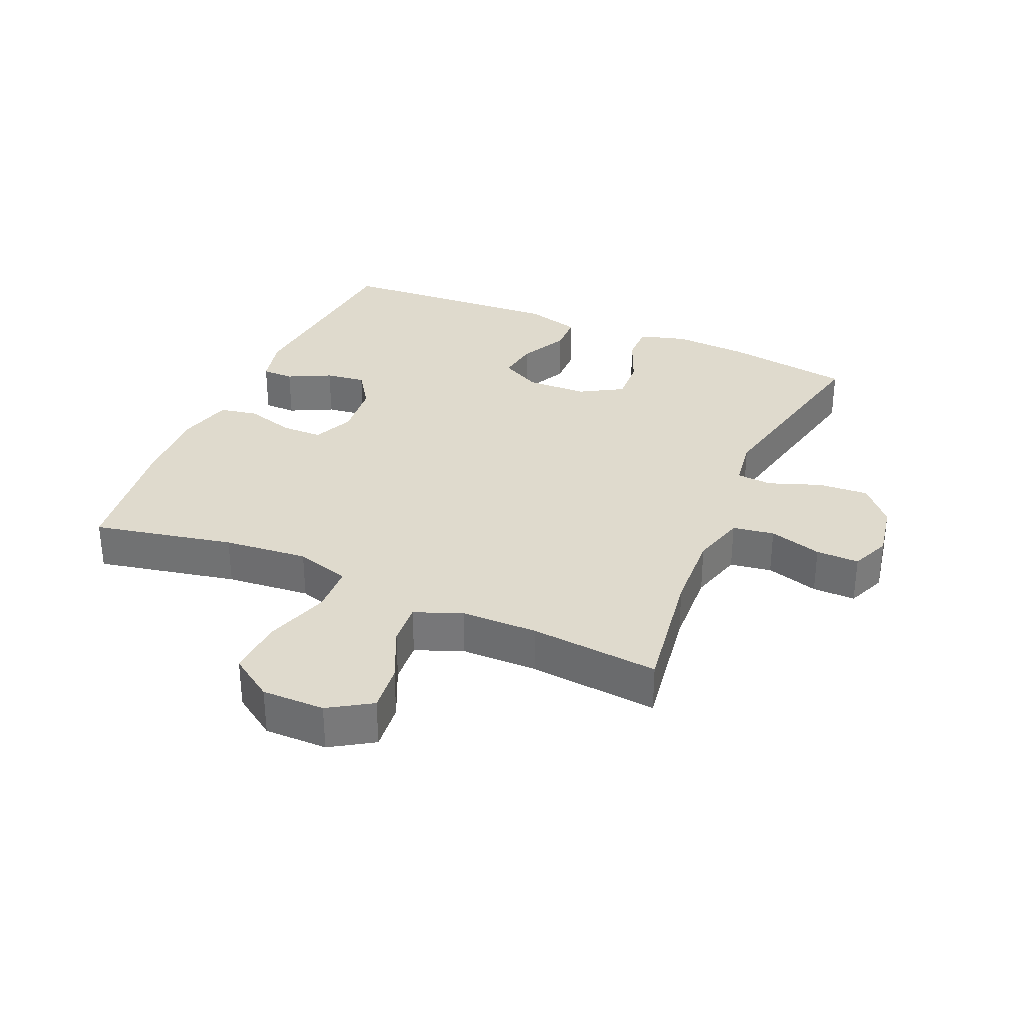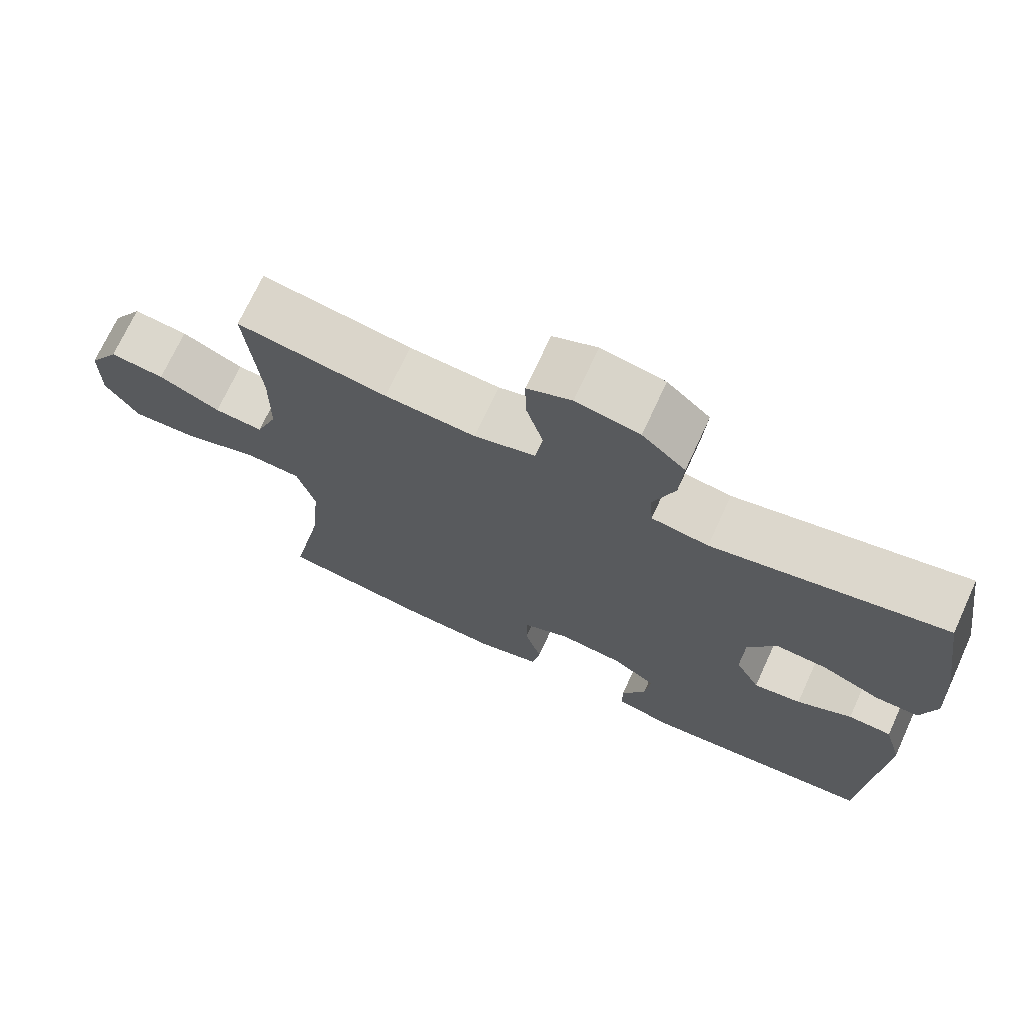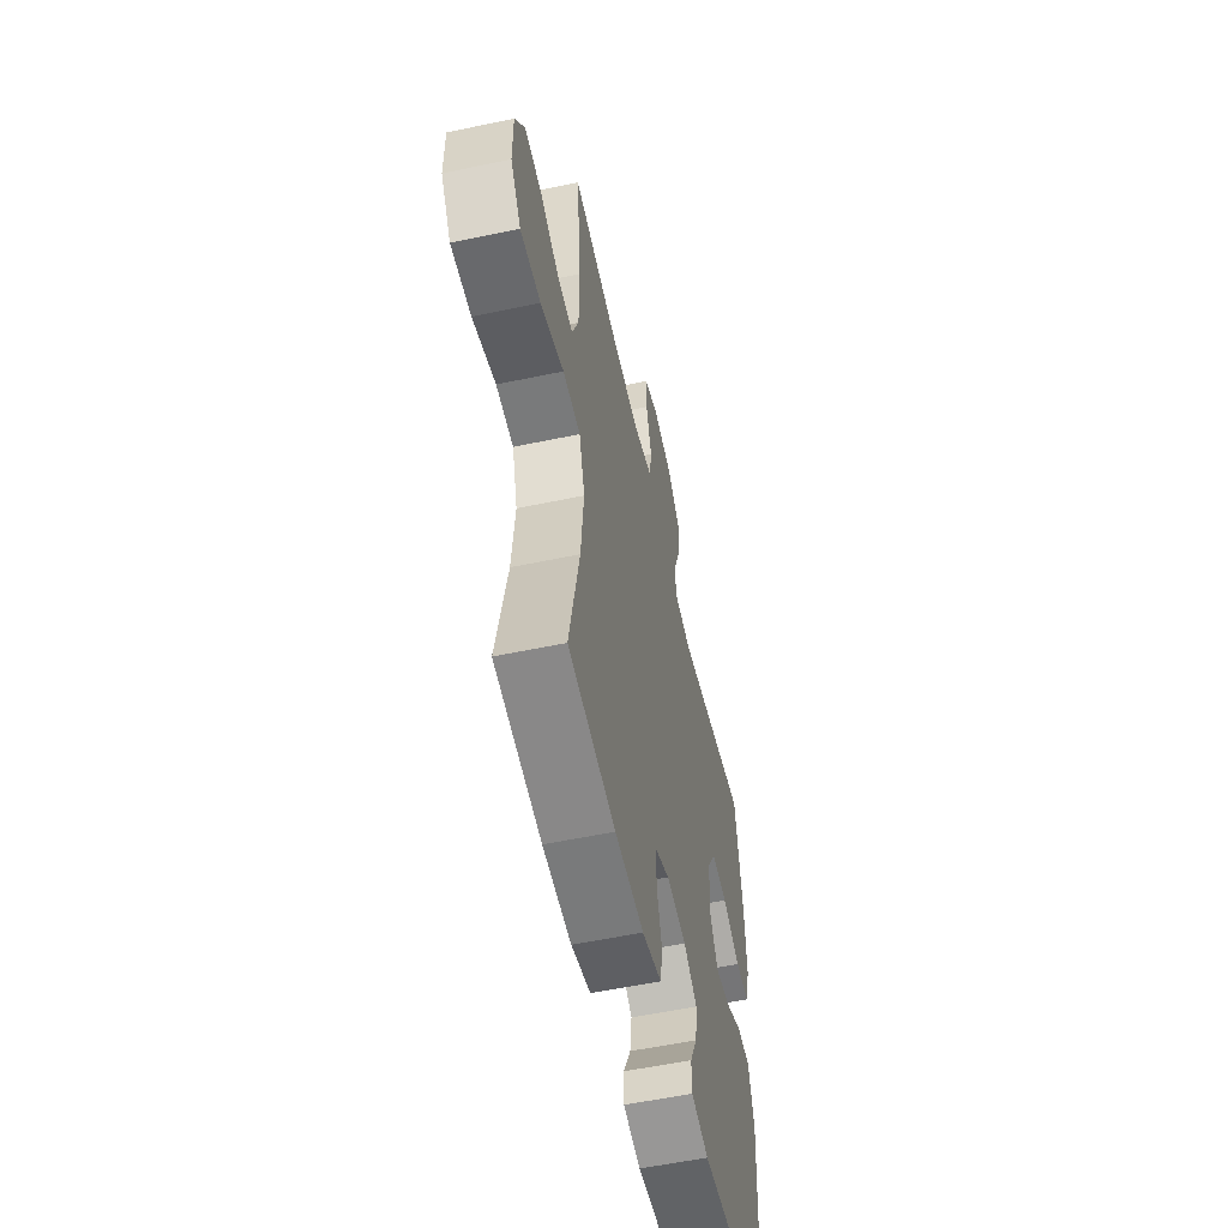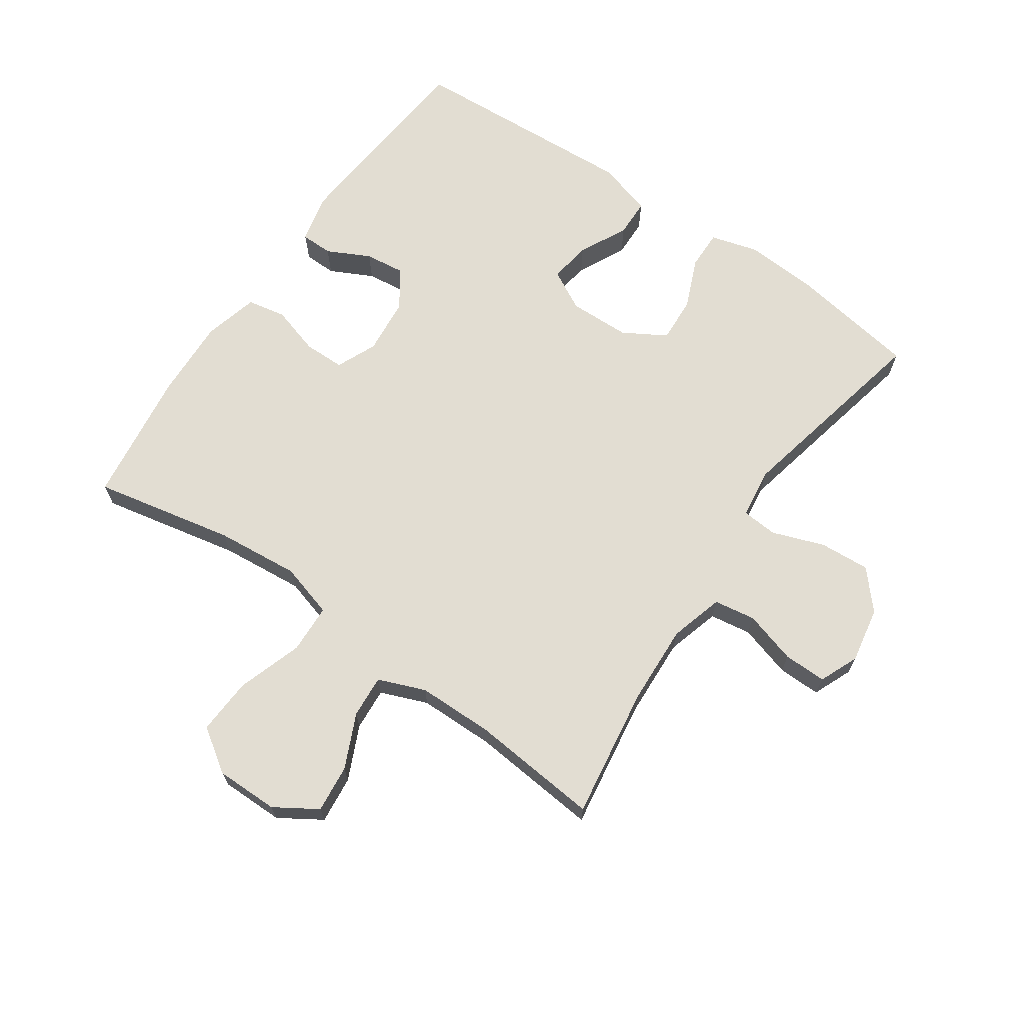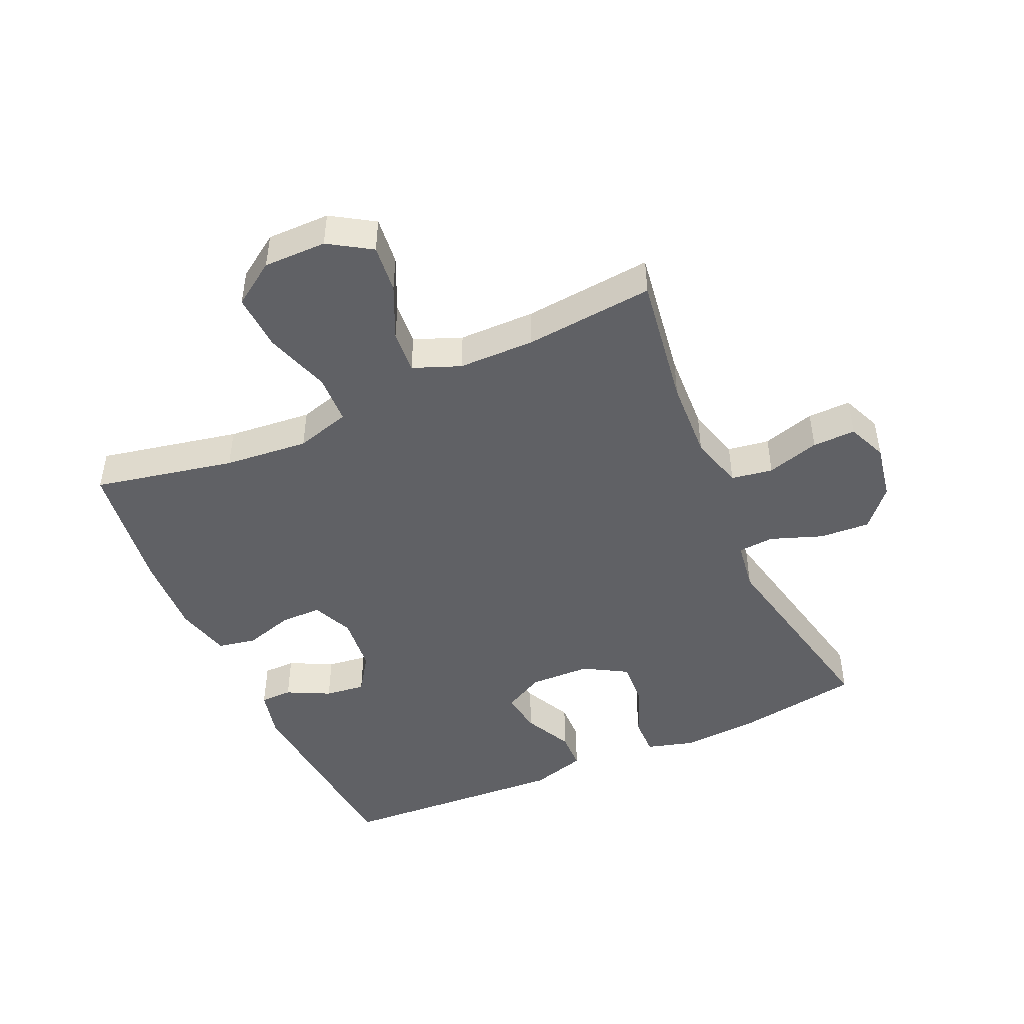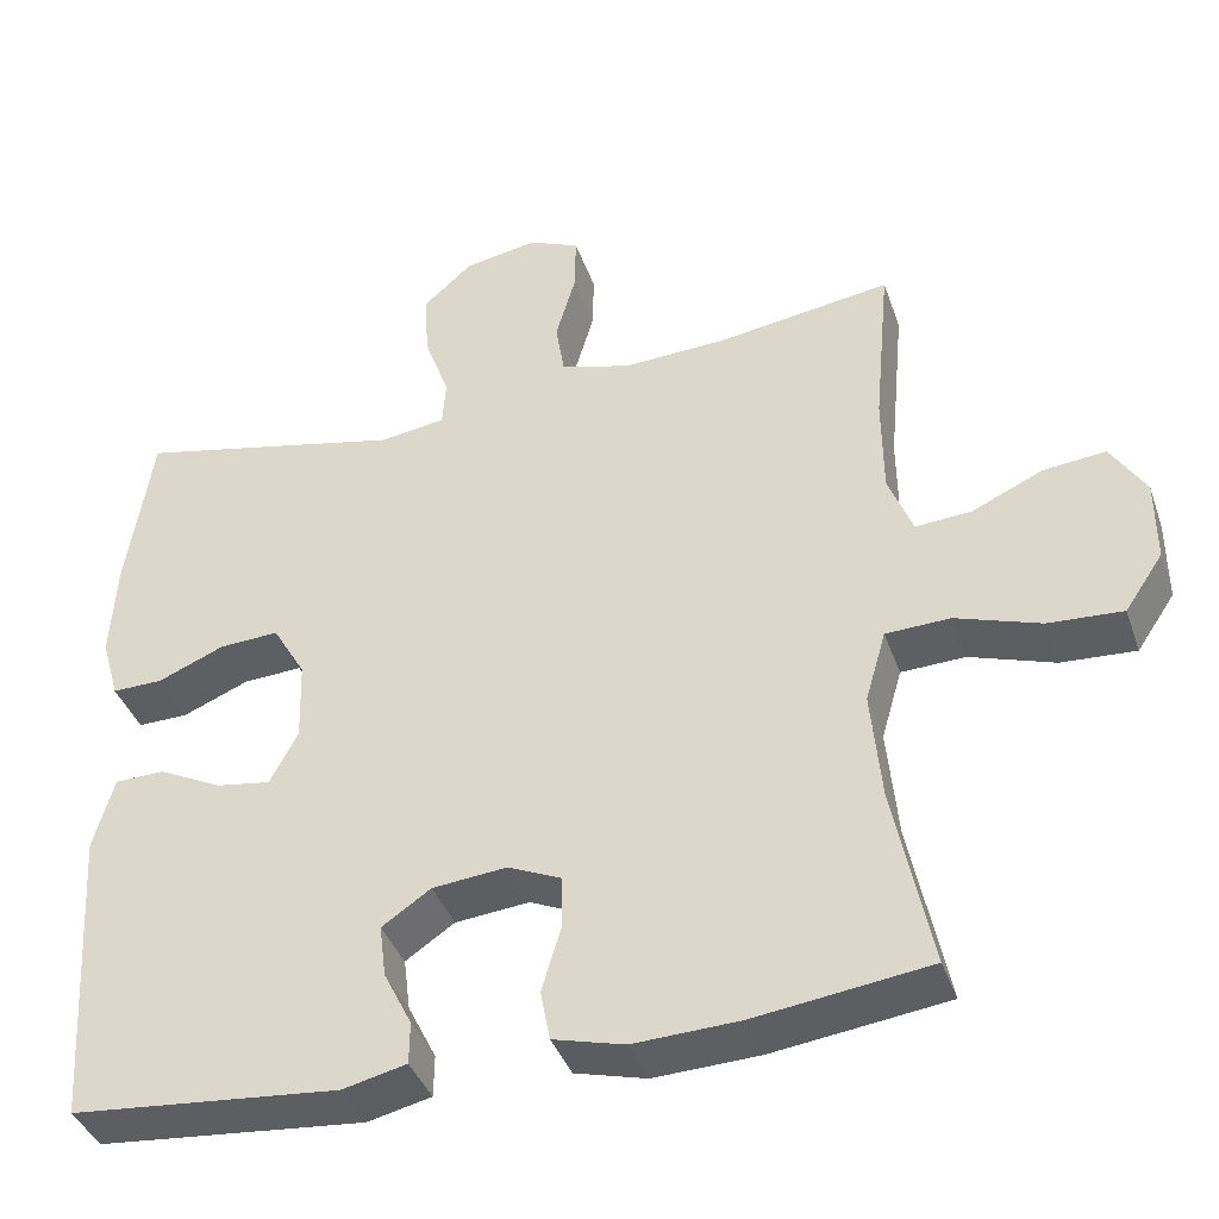
<metadata>
{"format":"obj","ext":"obj","renderer":"f3d","projection":"perspective","resolution":1024,"background":"white","views":[{"elev":32.6,"azim":-66.5,"up":"+Y"},{"elev":71.3,"azim":24.7,"up":"+Z"},{"elev":-55.7,"azim":-77.5,"up":"+Z"},{"elev":68.1,"azim":-55.3,"up":"+Y"},{"elev":-47.1,"azim":-65.8,"up":"+Y"},{"elev":-39.2,"azim":-161.7,"up":"+Z"}]}
</metadata>
<code>
o path594
v -0.4451 0.0375 0.2688
v -0.4464 0.0375 0.1466
v -0.4764 0.0375 0.07095
v -0.545 0.0375 0.07597
v -0.6317 0.0375 0.1156
v -0.7085 0.0375 0.1236
v -0.7514 0.0375 0.05578
v -0.7518 0.0375 -0.04512
v -0.7051 0.0375 -0.1144
v -0.6137 0.0375 -0.1093
v -0.5092 0.0375 -0.07497
v -0.4304 0.0375 -0.07827
v -0.4051 0.0375 -0.1655
v -0.4179 0.0375 -0.3001
v -0.4644 0.0375 -0.5255
v -0.2502 0.0375 -0.5542
v -0.1206 0.0375 -0.5597
v -0.03284 0.0375 -0.5369
v -0.02101 0.0375 -0.4752
v -0.04439 0.0375 -0.3966
v -0.04364 0.0375 -0.331
v 0.0212 0.0375 -0.3026
v 0.1123 0.0375 -0.3115
v 0.1726 0.0375 -0.3523
v 0.1645 0.0375 -0.4166
v 0.1299 0.0375 -0.4853
v 0.1305 0.0375 -0.5366
v 0.209 0.0375 -0.5551
v 0.5375 0.0375 -0.5255
v 0.56 0.0375 -0.1559
v 0.5348 0.0375 -0.06714
v 0.4737 0.0375 -0.06558
v 0.3962 0.0375 -0.104
v 0.3292 0.0375 -0.1141
v 0.2948 0.0375 -0.04938
v 0.2977 0.0375 0.04877
v 0.3379 0.0375 0.117
v 0.4108 0.0375 0.113
v 0.4924 0.0375 0.07887
v 0.5544 0.0375 0.07781
v 0.5762 0.0375 0.1538
v 0.569 0.0375 0.2738
v 0.5375 0.0375 0.4762
v 0.2088 0.0375 0.4057
v 0.1284 0.0375 0.4172
v 0.1241 0.0375 0.4746
v 0.1546 0.0375 0.558
v 0.1599 0.0375 0.6388
v 0.09941 0.0375 0.6922
v 0.009835 0.0375 0.7087
v -0.0529 0.0375 0.6822
v -0.05201 0.0375 0.6133
v -0.02735 0.0375 0.5289
v -0.03793 0.0375 0.4623
v -0.1242 0.0375 0.4379
v -0.2523 0.0375 0.4443
v -0.4644 0.0375 0.4762
v -0.4451 -0.0375 0.2688
v -0.4464 -0.0375 0.1466
v -0.4764 -0.0375 0.07095
v -0.545 -0.0375 0.07597
v -0.6317 -0.0375 0.1156
v -0.7085 -0.0375 0.1236
v -0.7514 -0.0375 0.05578
v -0.7518 -0.0375 -0.04512
v -0.7051 -0.0375 -0.1144
v -0.6137 -0.0375 -0.1093
v -0.5092 -0.0375 -0.07497
v -0.4304 -0.0375 -0.07827
v -0.4051 -0.0375 -0.1655
v -0.4179 -0.0375 -0.3001
v -0.4644 -0.0375 -0.5255
v -0.2502 -0.0375 -0.5542
v -0.1206 -0.0375 -0.5597
v -0.03284 -0.0375 -0.5369
v -0.02101 -0.0375 -0.4752
v -0.04439 -0.0375 -0.3966
v -0.04364 -0.0375 -0.331
v 0.0212 -0.0375 -0.3026
v 0.1123 -0.0375 -0.3115
v 0.1726 -0.0375 -0.3523
v 0.1645 -0.0375 -0.4166
v 0.1299 -0.0375 -0.4853
v 0.1305 -0.0375 -0.5366
v 0.209 -0.0375 -0.5551
v 0.5375 -0.0375 -0.5255
v 0.56 -0.0375 -0.1559
v 0.5348 -0.0375 -0.06714
v 0.4737 -0.0375 -0.06558
v 0.3962 -0.0375 -0.104
v 0.3292 -0.0375 -0.1141
v 0.2948 -0.0375 -0.04938
v 0.2977 -0.0375 0.04877
v 0.3379 -0.0375 0.117
v 0.4108 -0.0375 0.113
v 0.4924 -0.0375 0.07887
v 0.5544 -0.0375 0.07781
v 0.5762 -0.0375 0.1538
v 0.569 -0.0375 0.2738
v 0.5375 -0.0375 0.4762
v 0.2088 -0.0375 0.4057
v 0.1284 -0.0375 0.4172
v 0.1241 -0.0375 0.4746
v 0.1546 -0.0375 0.558
v 0.1599 -0.0375 0.6388
v 0.09941 -0.0375 0.6922
v 0.009835 -0.0375 0.7087
v -0.0529 -0.0375 0.6822
v -0.05201 -0.0375 0.6133
v -0.02735 -0.0375 0.5289
v -0.03793 -0.0375 0.4623
v -0.1242 -0.0375 0.4379
v -0.2523 -0.0375 0.4443
v -0.4644 -0.0375 0.4762
v 0.09941 0.0375 0.6922
v 0.009835 0.0375 0.7087
v -0.0529 0.0375 0.6822
v -0.0529 0.0375 0.6822
v 0.1599 0.0375 0.6388
v -0.05201 0.0375 0.6133
v 0.1546 0.0375 0.558
v -0.02735 0.0375 0.5289
v 0.1241 0.0375 0.4746
v -0.03793 0.0375 0.4623
v -0.03793 0.0375 0.4623
v 0.1284 0.0375 0.4172
v 0.1284 0.0375 0.4172
v -0.1242 0.0375 0.4379
v -0.2523 0.0375 0.4443
v -0.4644 0.0375 0.4762
v -0.4644 0.0375 0.4762
v 0.5375 0.0375 0.4762
v 0.5375 0.0375 0.4762
v 0.2088 0.0375 0.4057
v 0.569 0.0375 0.2738
v -0.4451 0.0375 0.2688
v 0.5762 0.0375 0.1538
v -0.4464 0.0375 0.1466
v 0.5544 0.0375 0.07781
v 0.5544 0.0375 0.07781
v 0.3379 0.0375 0.117
v 0.3379 0.0375 0.117
v 0.4108 0.0375 0.113
v -0.4764 0.0375 0.07095
v -0.4764 0.0375 0.07095
v -0.6317 0.0375 0.1156
v -0.7085 0.0375 0.1236
v -0.7085 0.0375 0.1236
v -0.7514 0.0375 0.05578
v 0.2977 0.0375 0.04877
v -0.545 0.0375 0.07597
v 0.4924 0.0375 0.07887
v -0.7518 0.0375 -0.04512
v 0.2948 0.0375 -0.04938
v -0.7051 0.0375 -0.1144
v 0.3292 0.0375 -0.1141
v 0.3292 0.0375 -0.1141
v -0.5092 0.0375 -0.07497
v -0.4304 0.0375 -0.07827
v -0.4304 0.0375 -0.07827
v 0.5348 0.0375 -0.06714
v 0.5348 0.0375 -0.06714
v 0.4737 0.0375 -0.06558
v 0.3962 0.0375 -0.104
v 0.56 0.0375 -0.1559
v -0.6137 0.0375 -0.1093
v -0.4051 0.0375 -0.1655
v -0.4179 0.0375 -0.3001
v 0.0212 0.0375 -0.3026
v 0.1123 0.0375 -0.3115
v -0.04364 0.0375 -0.331
v -0.04364 0.0375 -0.331
v 0.1726 0.0375 -0.3523
v 0.1726 0.0375 -0.3523
v -0.04439 0.0375 -0.3966
v 0.1645 0.0375 -0.4166
v -0.02101 0.0375 -0.4752
v 0.1299 0.0375 -0.4853
v 0.5375 0.0375 -0.5255
v 0.5375 0.0375 -0.5255
v -0.03284 0.0375 -0.5369
v -0.03284 0.0375 -0.5369
v 0.1305 0.0375 -0.5366
v 0.1305 0.0375 -0.5366
v -0.4644 0.0375 -0.5255
v -0.4644 0.0375 -0.5255
v 0.209 0.0375 -0.5551
v -0.1206 0.0375 -0.5597
v -0.2502 0.0375 -0.5542
v 0.09941 -0.0375 0.6922
v 0.009835 -0.0375 0.7087
v -0.0529 -0.0375 0.6822
v -0.0529 -0.0375 0.6822
v 0.1599 -0.0375 0.6388
v -0.05201 -0.0375 0.6133
v 0.1546 -0.0375 0.558
v -0.02735 -0.0375 0.5289
v 0.1241 -0.0375 0.4746
v -0.03793 -0.0375 0.4623
v -0.03793 -0.0375 0.4623
v 0.1284 -0.0375 0.4172
v 0.1284 -0.0375 0.4172
v -0.1242 -0.0375 0.4379
v -0.2523 -0.0375 0.4443
v -0.4644 -0.0375 0.4762
v -0.4644 -0.0375 0.4762
v 0.5375 -0.0375 0.4762
v 0.5375 -0.0375 0.4762
v 0.2088 -0.0375 0.4057
v 0.569 -0.0375 0.2738
v -0.4451 -0.0375 0.2688
v 0.5762 -0.0375 0.1538
v -0.4464 -0.0375 0.1466
v 0.5544 -0.0375 0.07781
v 0.5544 -0.0375 0.07781
v 0.3379 -0.0375 0.117
v 0.3379 -0.0375 0.117
v 0.4108 -0.0375 0.113
v -0.4764 -0.0375 0.07095
v -0.4764 -0.0375 0.07095
v -0.6317 -0.0375 0.1156
v -0.7085 -0.0375 0.1236
v -0.7085 -0.0375 0.1236
v -0.7514 -0.0375 0.05578
v 0.2977 -0.0375 0.04877
v -0.545 -0.0375 0.07597
v 0.4924 -0.0375 0.07887
v -0.7518 -0.0375 -0.04512
v 0.2948 -0.0375 -0.04938
v -0.7051 -0.0375 -0.1144
v 0.3292 -0.0375 -0.1141
v 0.3292 -0.0375 -0.1141
v -0.5092 -0.0375 -0.07497
v -0.4304 -0.0375 -0.07827
v -0.4304 -0.0375 -0.07827
v 0.5348 -0.0375 -0.06714
v 0.5348 -0.0375 -0.06714
v 0.4737 -0.0375 -0.06558
v 0.3962 -0.0375 -0.104
v 0.56 -0.0375 -0.1559
v -0.6137 -0.0375 -0.1093
v -0.4051 -0.0375 -0.1655
v -0.4179 -0.0375 -0.3001
v 0.0212 -0.0375 -0.3026
v 0.1123 -0.0375 -0.3115
v -0.04364 -0.0375 -0.331
v -0.04364 -0.0375 -0.331
v 0.1726 -0.0375 -0.3523
v 0.1726 -0.0375 -0.3523
v -0.04439 -0.0375 -0.3966
v 0.1645 -0.0375 -0.4166
v -0.02101 -0.0375 -0.4752
v 0.1299 -0.0375 -0.4853
v 0.5375 -0.0375 -0.5255
v 0.5375 -0.0375 -0.5255
v -0.03284 -0.0375 -0.5369
v -0.03284 -0.0375 -0.5369
v 0.1305 -0.0375 -0.5366
v 0.1305 -0.0375 -0.5366
v -0.4644 -0.0375 -0.5255
v -0.4644 -0.0375 -0.5255
v 0.209 -0.0375 -0.5551
v -0.1206 -0.0375 -0.5597
v -0.2502 -0.0375 -0.5542
f 264 250 246
f 239 240 238
f 195 191 192
f 203 201 199
f 240 239 254
f 197 190 195
f 258 262 253
f 231 248 239
f 250 263 252
f 203 225 201
f 209 210 207
f 253 262 251
f 254 239 248
f 190 196 194
f 242 246 244
f 195 190 191
f 252 263 256
f 209 216 210
f 242 244 234
f 219 226 233
f 218 227 212
f 211 204 205
f 201 216 209
f 248 231 245
f 245 229 244
f 260 264 243
f 244 225 213
f 234 244 213
f 229 245 231
f 213 204 211
f 254 248 251
f 243 264 246
f 234 213 219
f 254 251 262
f 229 225 244
f 238 240 236
f 199 201 198
f 234 219 233
f 216 218 210
f 221 224 228
f 224 221 222
f 203 204 213
f 241 221 228
f 241 228 230
f 243 246 242
f 210 218 212
f 201 225 216
f 212 227 214
f 263 250 264
f 213 225 203
f 221 241 226
f 199 198 197
f 233 226 241
f 198 196 197
f 197 196 190
f 49 50 107 106
f 50 118 193 107
f 48 49 106 105
f 51 52 109 108
f 47 48 105 104
f 52 53 110 109
f 46 47 104 103
f 53 125 200 110
f 127 46 103 202
f 54 55 112 111
f 56 131 206 113
f 55 56 113 112
f 133 44 101 208
f 44 45 102 101
f 42 43 100 99
f 57 1 58 114
f 41 42 99 98
f 1 2 59 58
f 140 41 98 215
f 142 38 95 217
f 2 145 220 59
f 5 148 223 62
f 6 7 64 63
f 36 37 94 93
f 4 5 62 61
f 39 40 97 96
f 38 39 96 95
f 3 4 61 60
f 7 8 65 64
f 35 36 93 92
f 8 9 66 65
f 157 35 92 232
f 11 160 235 68
f 162 32 89 237
f 32 33 90 89
f 30 31 88 87
f 10 11 68 67
f 9 10 67 66
f 12 13 70 69
f 33 34 91 90
f 13 14 71 70
f 22 23 80 79
f 172 22 79 247
f 23 174 249 80
f 20 21 78 77
f 24 25 82 81
f 19 20 77 76
f 25 26 83 82
f 180 30 87 255
f 182 19 76 257
f 26 184 259 83
f 14 186 261 71
f 27 28 85 84
f 17 18 75 74
f 28 29 86 85
f 16 17 74 73
f 15 16 73 72
f 189 171 175
f 164 163 165
f 120 117 116
f 128 124 126
f 165 179 164
f 122 120 115
f 183 178 187
f 156 164 173
f 175 177 188
f 128 126 150
f 134 132 135
f 178 176 187
f 179 173 164
f 115 119 121
f 167 169 171
f 120 116 115
f 177 181 188
f 134 135 141
f 167 159 169
f 144 158 151
f 143 137 152
f 136 130 129
f 126 134 141
f 173 170 156
f 170 169 154
f 185 168 189
f 169 138 150
f 159 138 169
f 154 156 170
f 138 136 129
f 179 176 173
f 168 171 189
f 159 144 138
f 179 187 176
f 154 169 150
f 163 161 165
f 124 123 126
f 159 158 144
f 141 135 143
f 146 153 149
f 149 147 146
f 128 138 129
f 166 153 146
f 166 155 153
f 168 167 171
f 135 137 143
f 126 141 150
f 137 139 152
f 188 189 175
f 138 128 150
f 146 151 166
f 124 122 123
f 158 166 151
f 123 122 121
f 122 115 121

</code>
